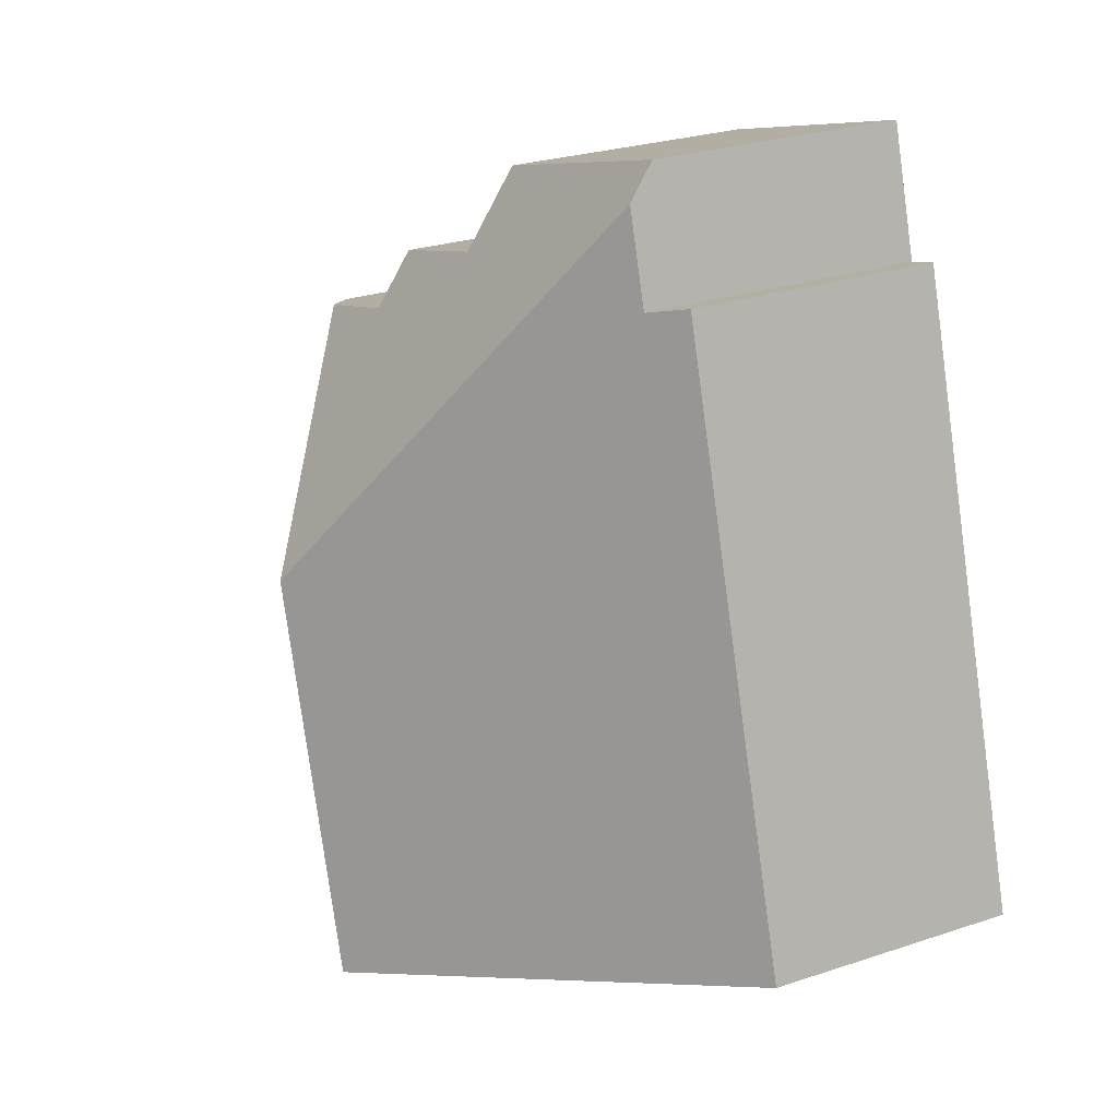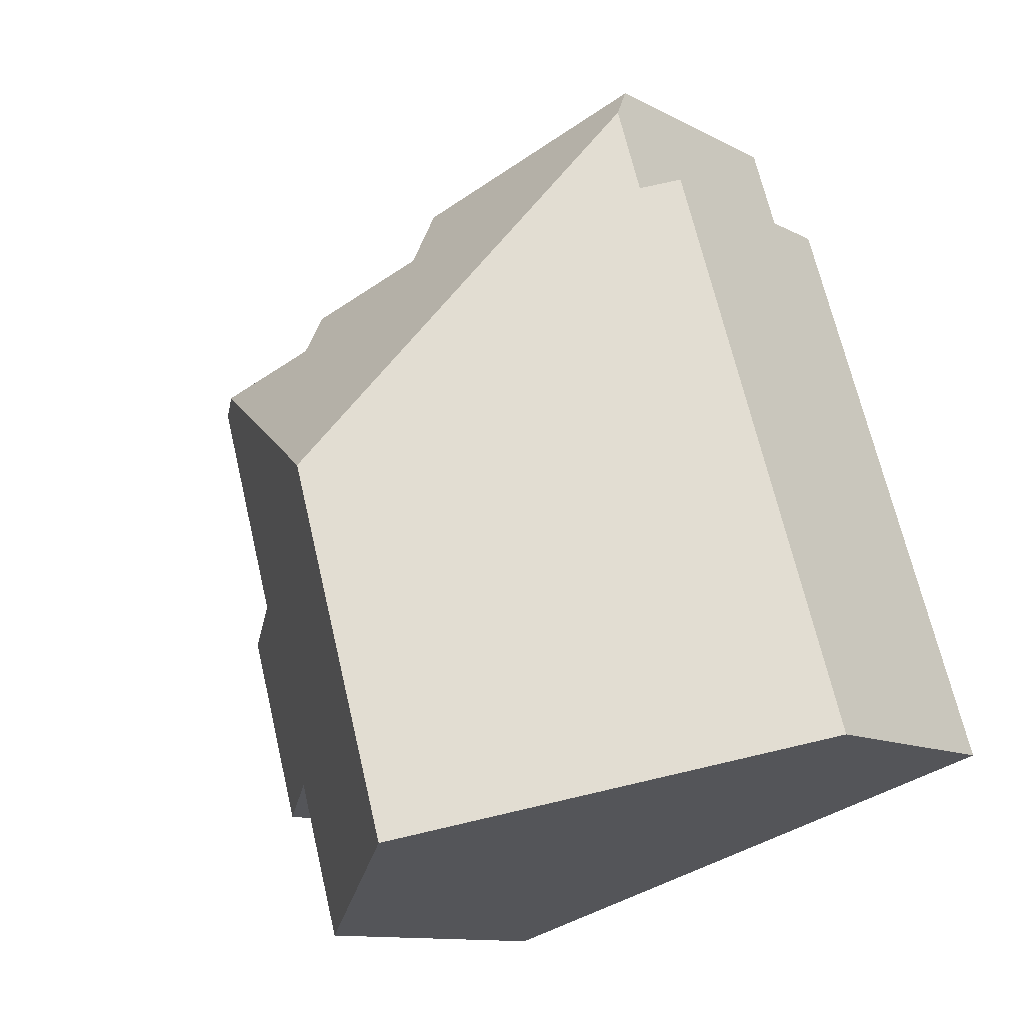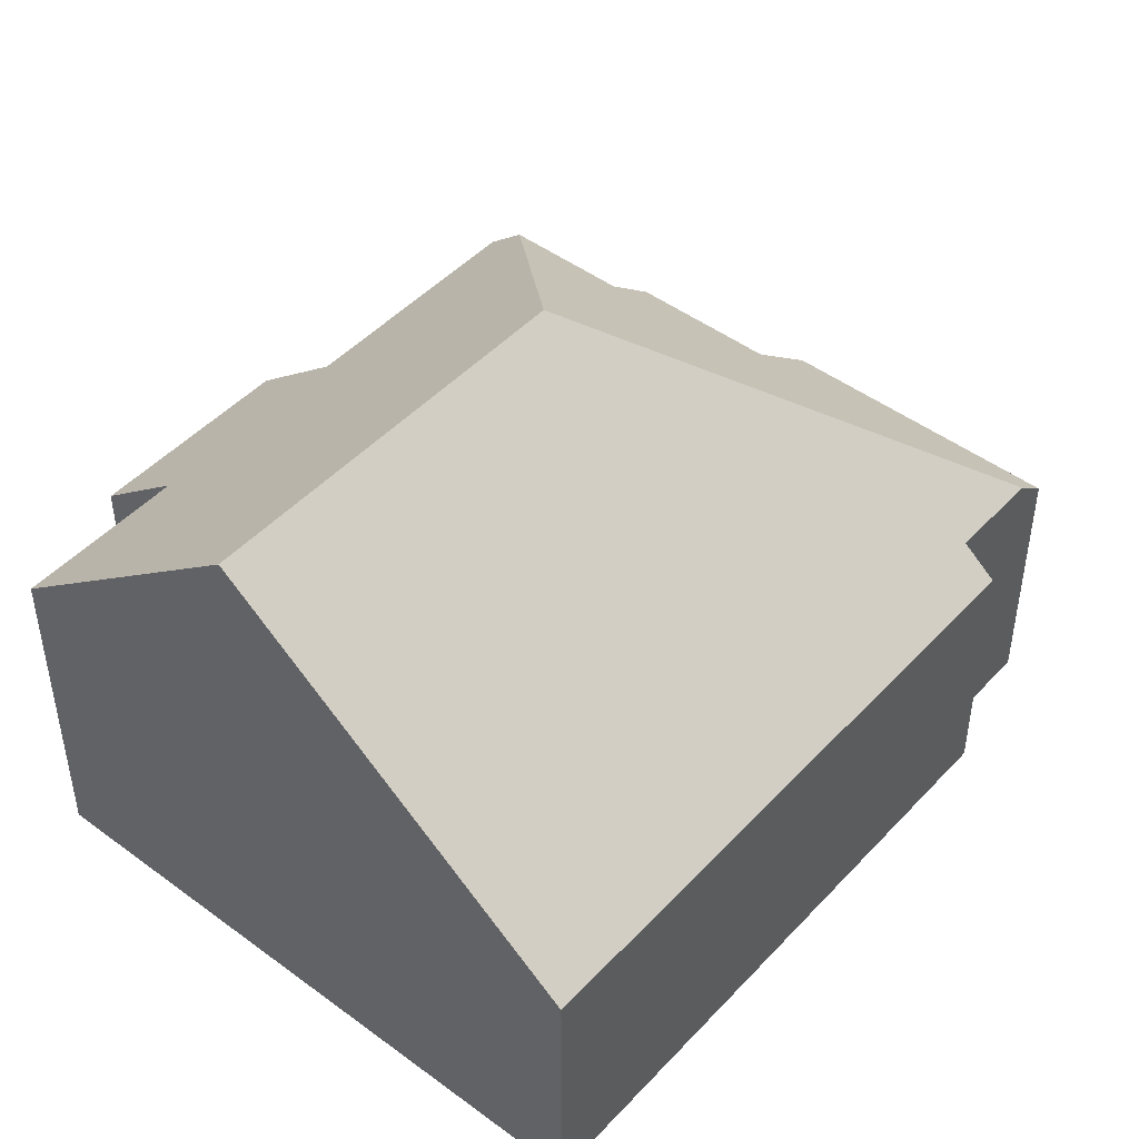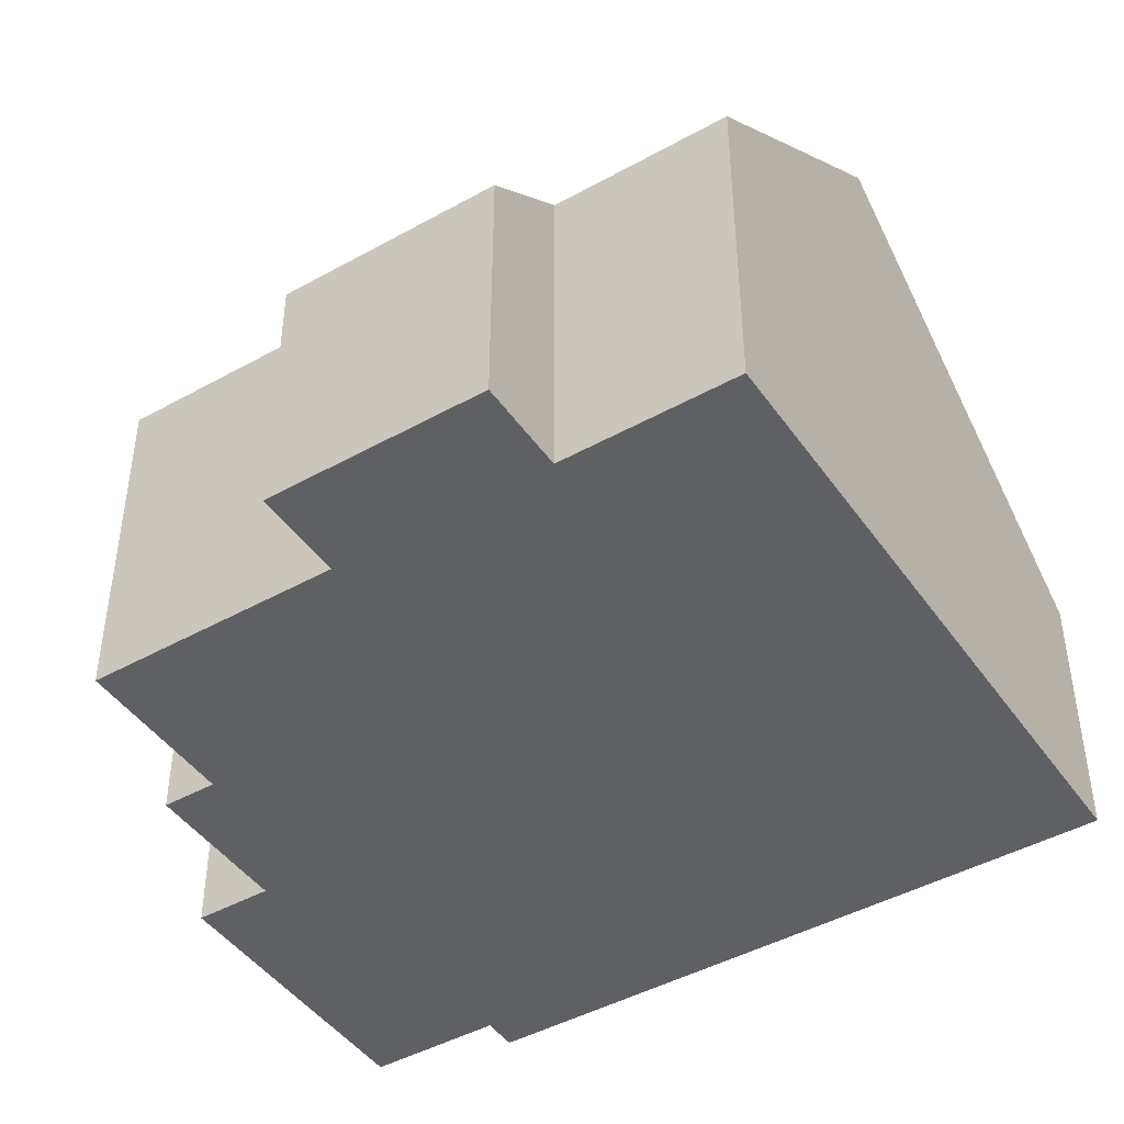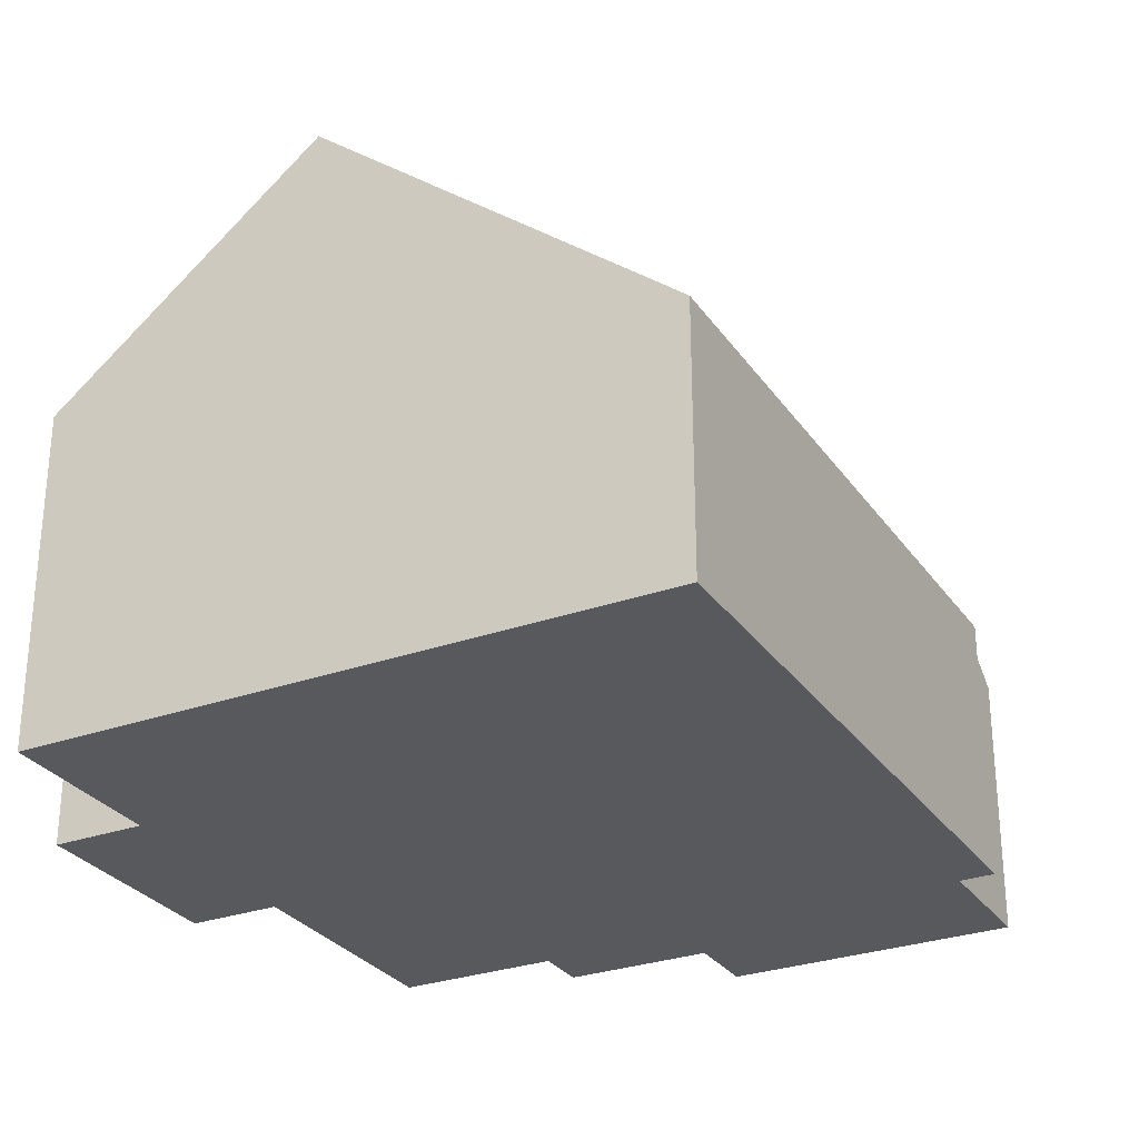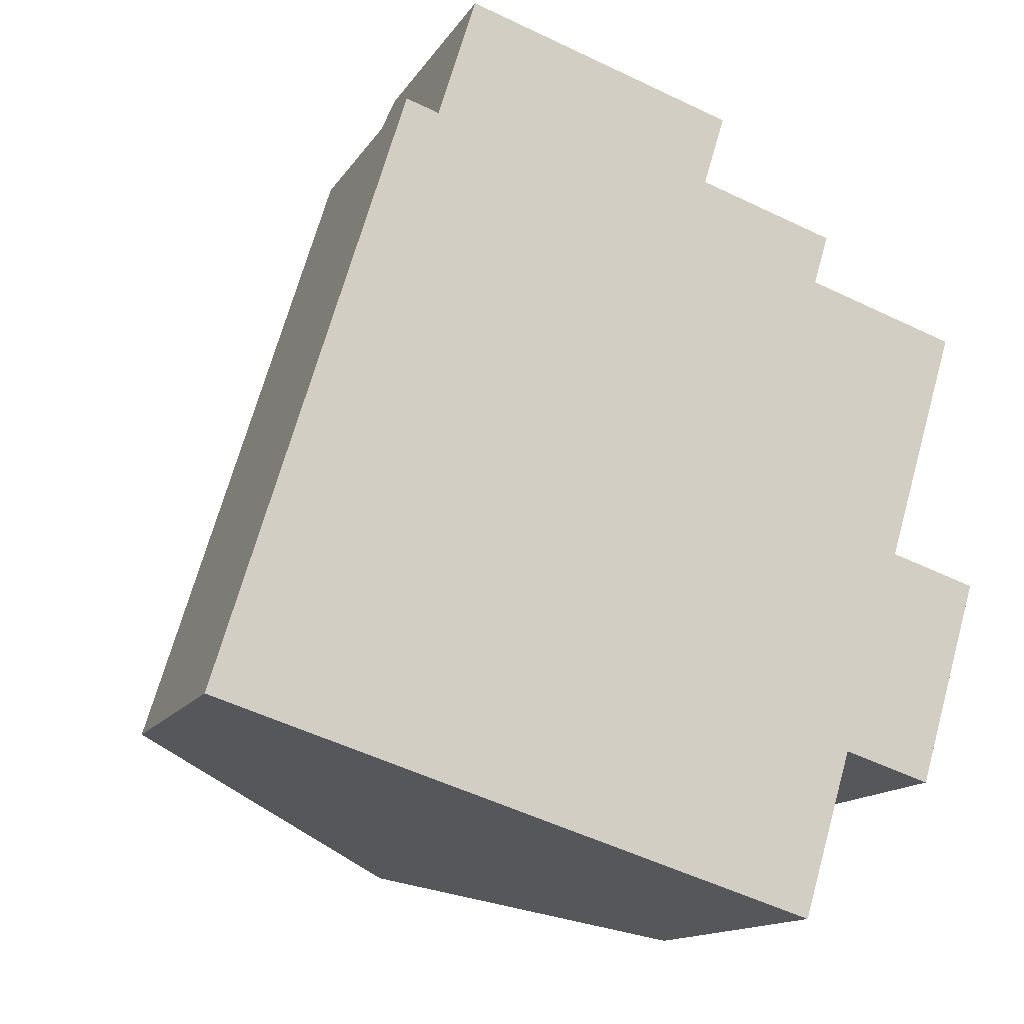
<metadata>
{"format":"obj","ext":"obj","renderer":"f3d","projection":"perspective","resolution":1024,"background":"white","views":[{"elev":26.5,"azim":-117.6,"up":"+Z"},{"elev":-11.7,"azim":-141.2,"up":"+Z"},{"elev":46.8,"azim":-123.0,"up":"+Y"},{"elev":-45.1,"azim":139.7,"up":"+Y"},{"elev":-29.0,"azim":-135.1,"up":"+Y"},{"elev":-14.2,"azim":-21.2,"up":"+Z"}]}
</metadata>
<code>
v  7.392 8.74 4.498
v  3.475 4.555 9.521
v  3.923 4.555 11
v  0 4.108 2.515e-16
v  2.943 4.108 9.682
v  5.515 8.74 -1.677
v  8.491 4.108 10.19
v  4.085 4.109 11.53
v  8.141 5.074 9.039
v  10.38 5.074 8.36
v  10.13 5.753 7.551
v  12.03 5.753 6.973
v  11.84 4.108 -0.705
v  11.44 5.282 3.02
v  12.84 4.108 2.595
v  10.43 5.287 -0.278
v  9.628 5.286 -2.927
v  12.59 5.283 6.803
v  4.085 -7.059e-16 11.53
v  8.491 -6.239e-16 10.19
v  8.141 -5.535e-16 9.039
v  10.38 -5.119e-16 8.36
v  10.13 -4.624e-16 7.551
v  12.59 -4.166e-16 6.803
v  12.03 -4.27e-16 6.973
v  11.44 -1.849e-16 3.02
v  12.84 -1.589e-16 2.595
v  3.475 -5.83e-16 9.521
v  2.943 -5.929e-16 9.682
v  11.84 4.317e-17 -0.705
v  10.43 1.702e-17 -0.278
v  9.628 1.792e-16 -2.927
v  5.515 1.027e-16 -1.677
v  0 0 0
v  3.923 -6.733e-16 11
g defaultobject
f 1 2 3
f 2 4 5
f 4 2 1
f 4 1 6
f 7 3 8
f 3 7 9
f 3 9 1
f 1 9 10
f 1 10 11
f 1 11 12
f 13 14 15
f 14 13 1
f 1 13 16
f 1 16 6
f 6 16 17
f 14 12 18
f 12 14 1
f 19 7 8
f 7 19 20
f 21 10 9
f 10 21 22
f 23 12 11
f 12 23 18
f 18 23 24
f 24 23 25
f 26 15 14
f 15 26 27
f 5 28 2
f 28 5 29
f 7 21 9
f 21 7 20
f 10 23 11
f 23 10 22
f 24 14 18
f 14 24 26
f 27 13 15
f 13 27 30
f 31 17 16
f 17 31 32
f 13 31 16
f 31 13 30
f 32 6 17
f 6 32 4
f 4 32 33
f 4 33 34
f 34 5 4
f 5 34 29
f 28 3 2
f 3 28 8
f 8 28 19
f 19 28 35
f 19 28 20
f 28 19 35
f 27 31 30
f 31 27 33
f 33 27 34
f 34 27 26
f 34 26 24
f 34 24 28
f 34 28 29
f 28 24 25
f 28 25 23
f 28 23 22
f 28 22 21
f 28 21 20
f 33 32 31

</code>
